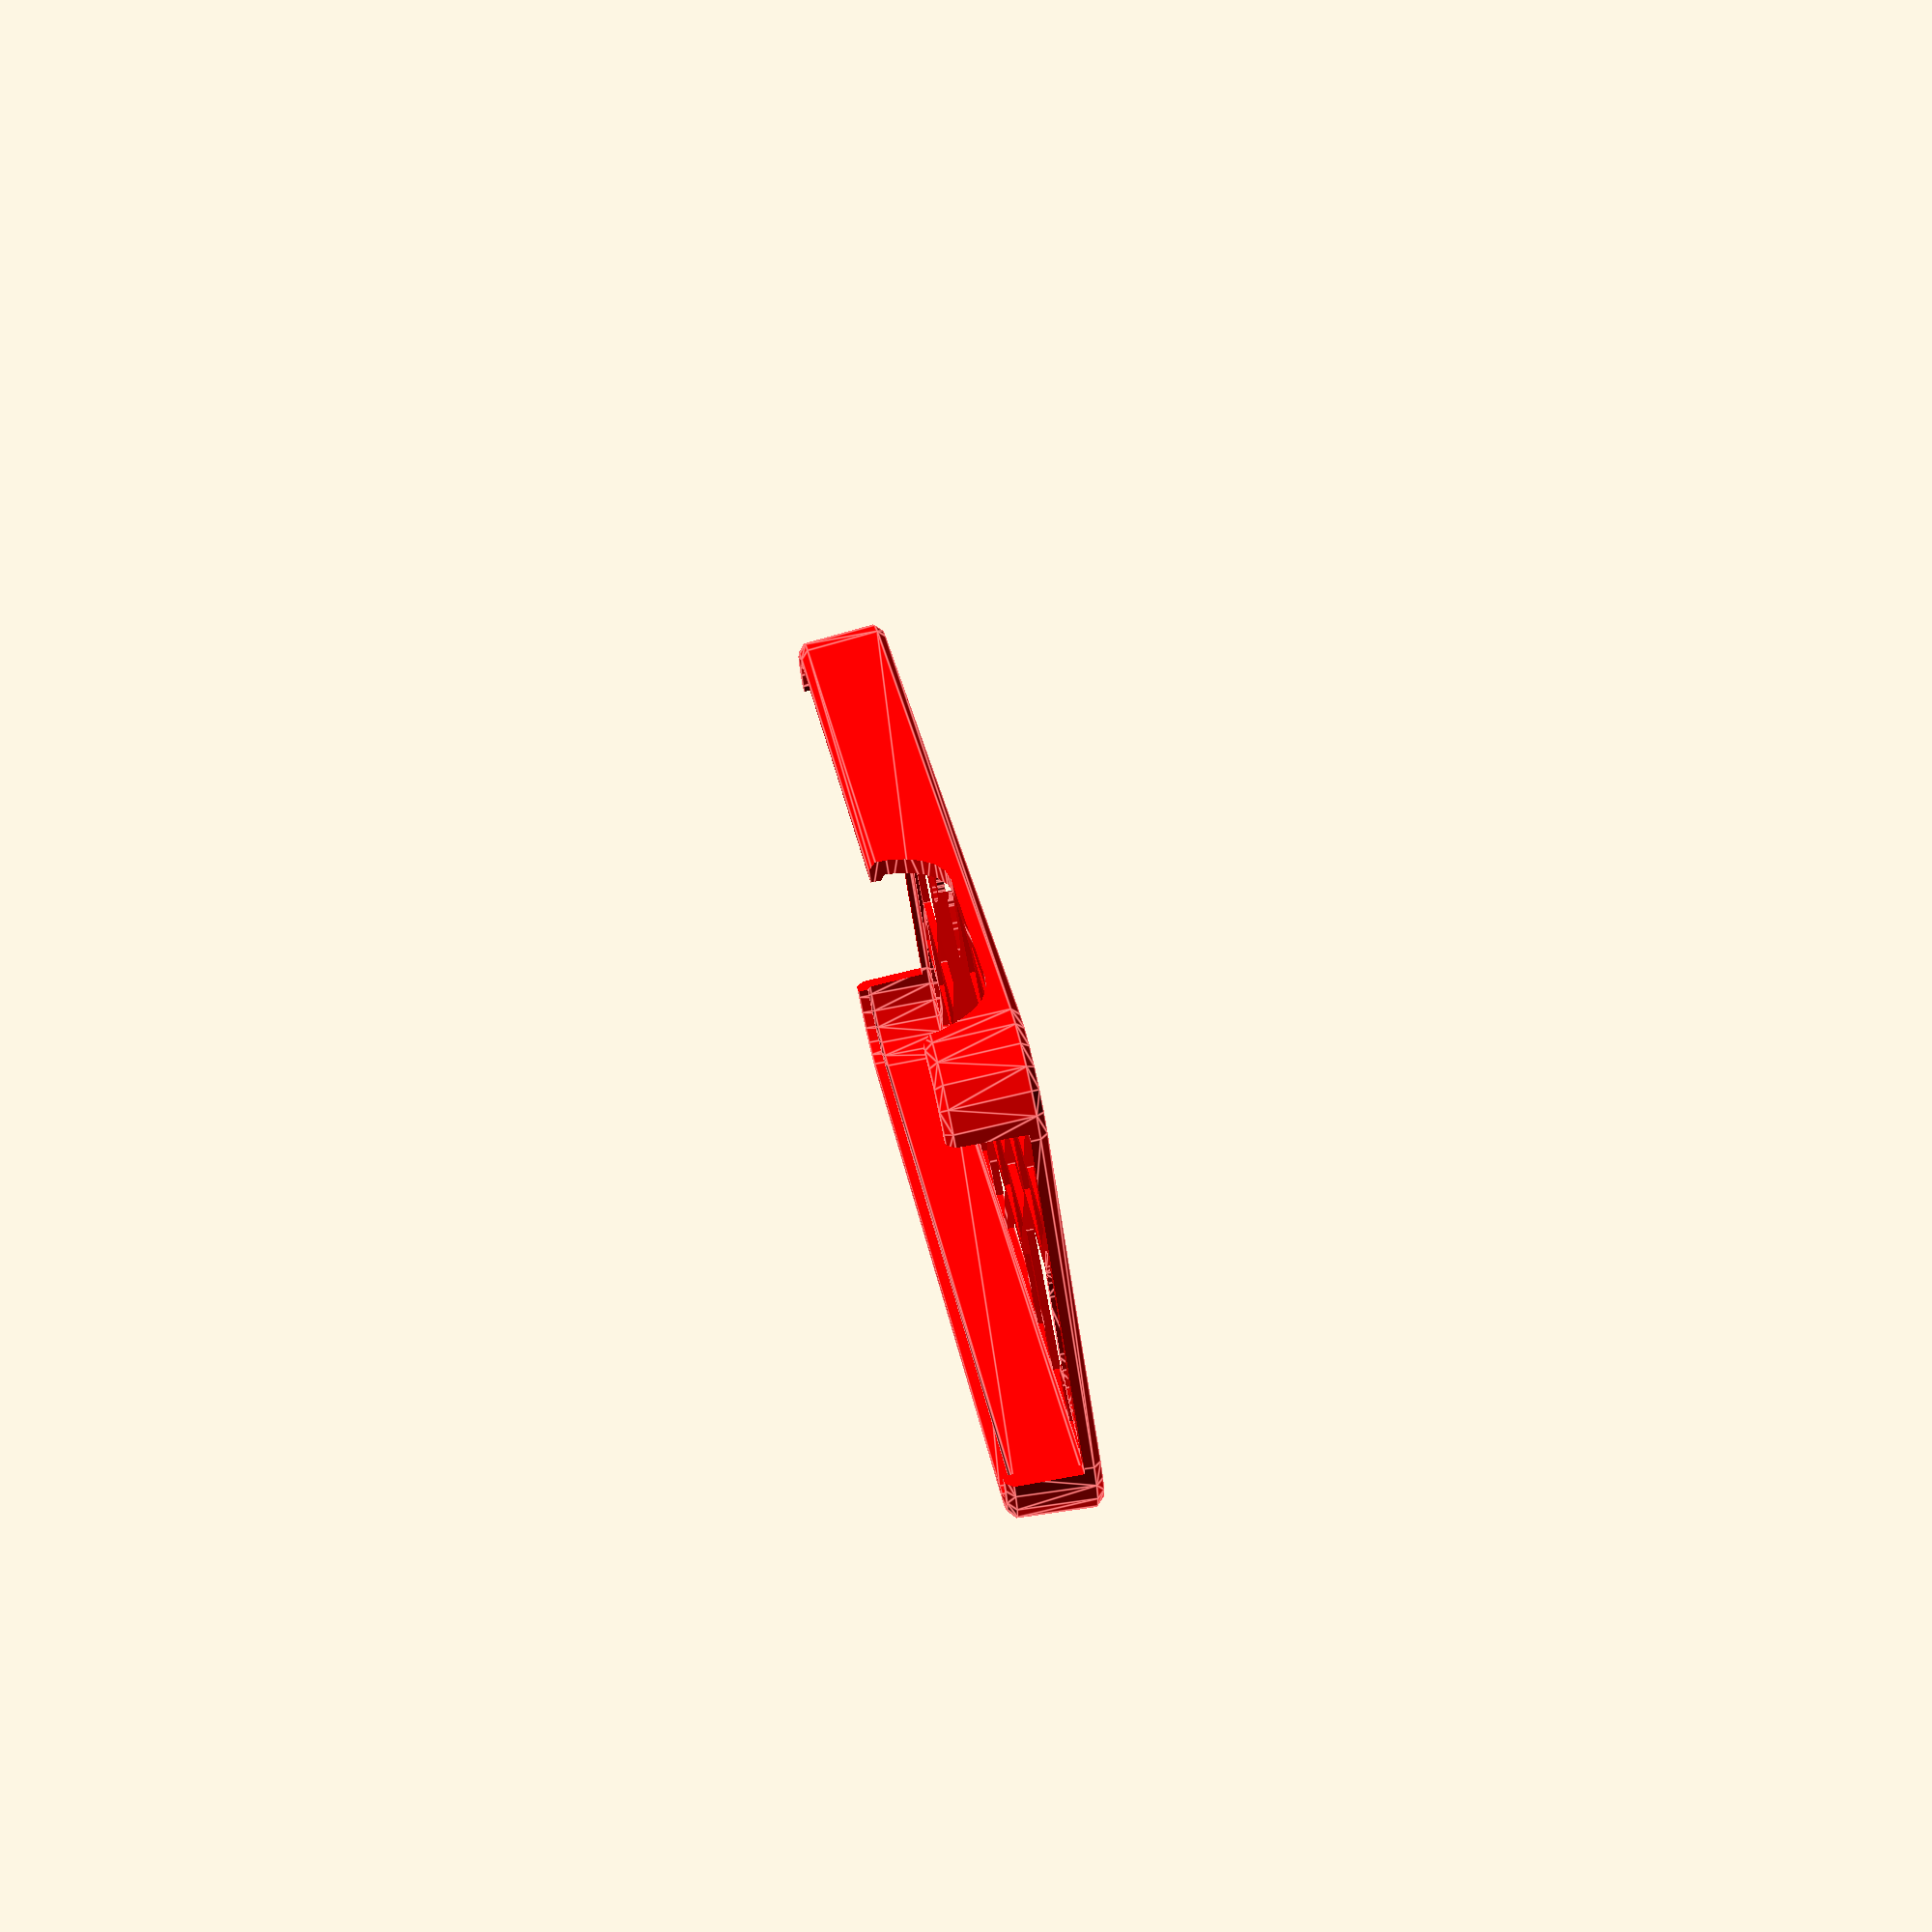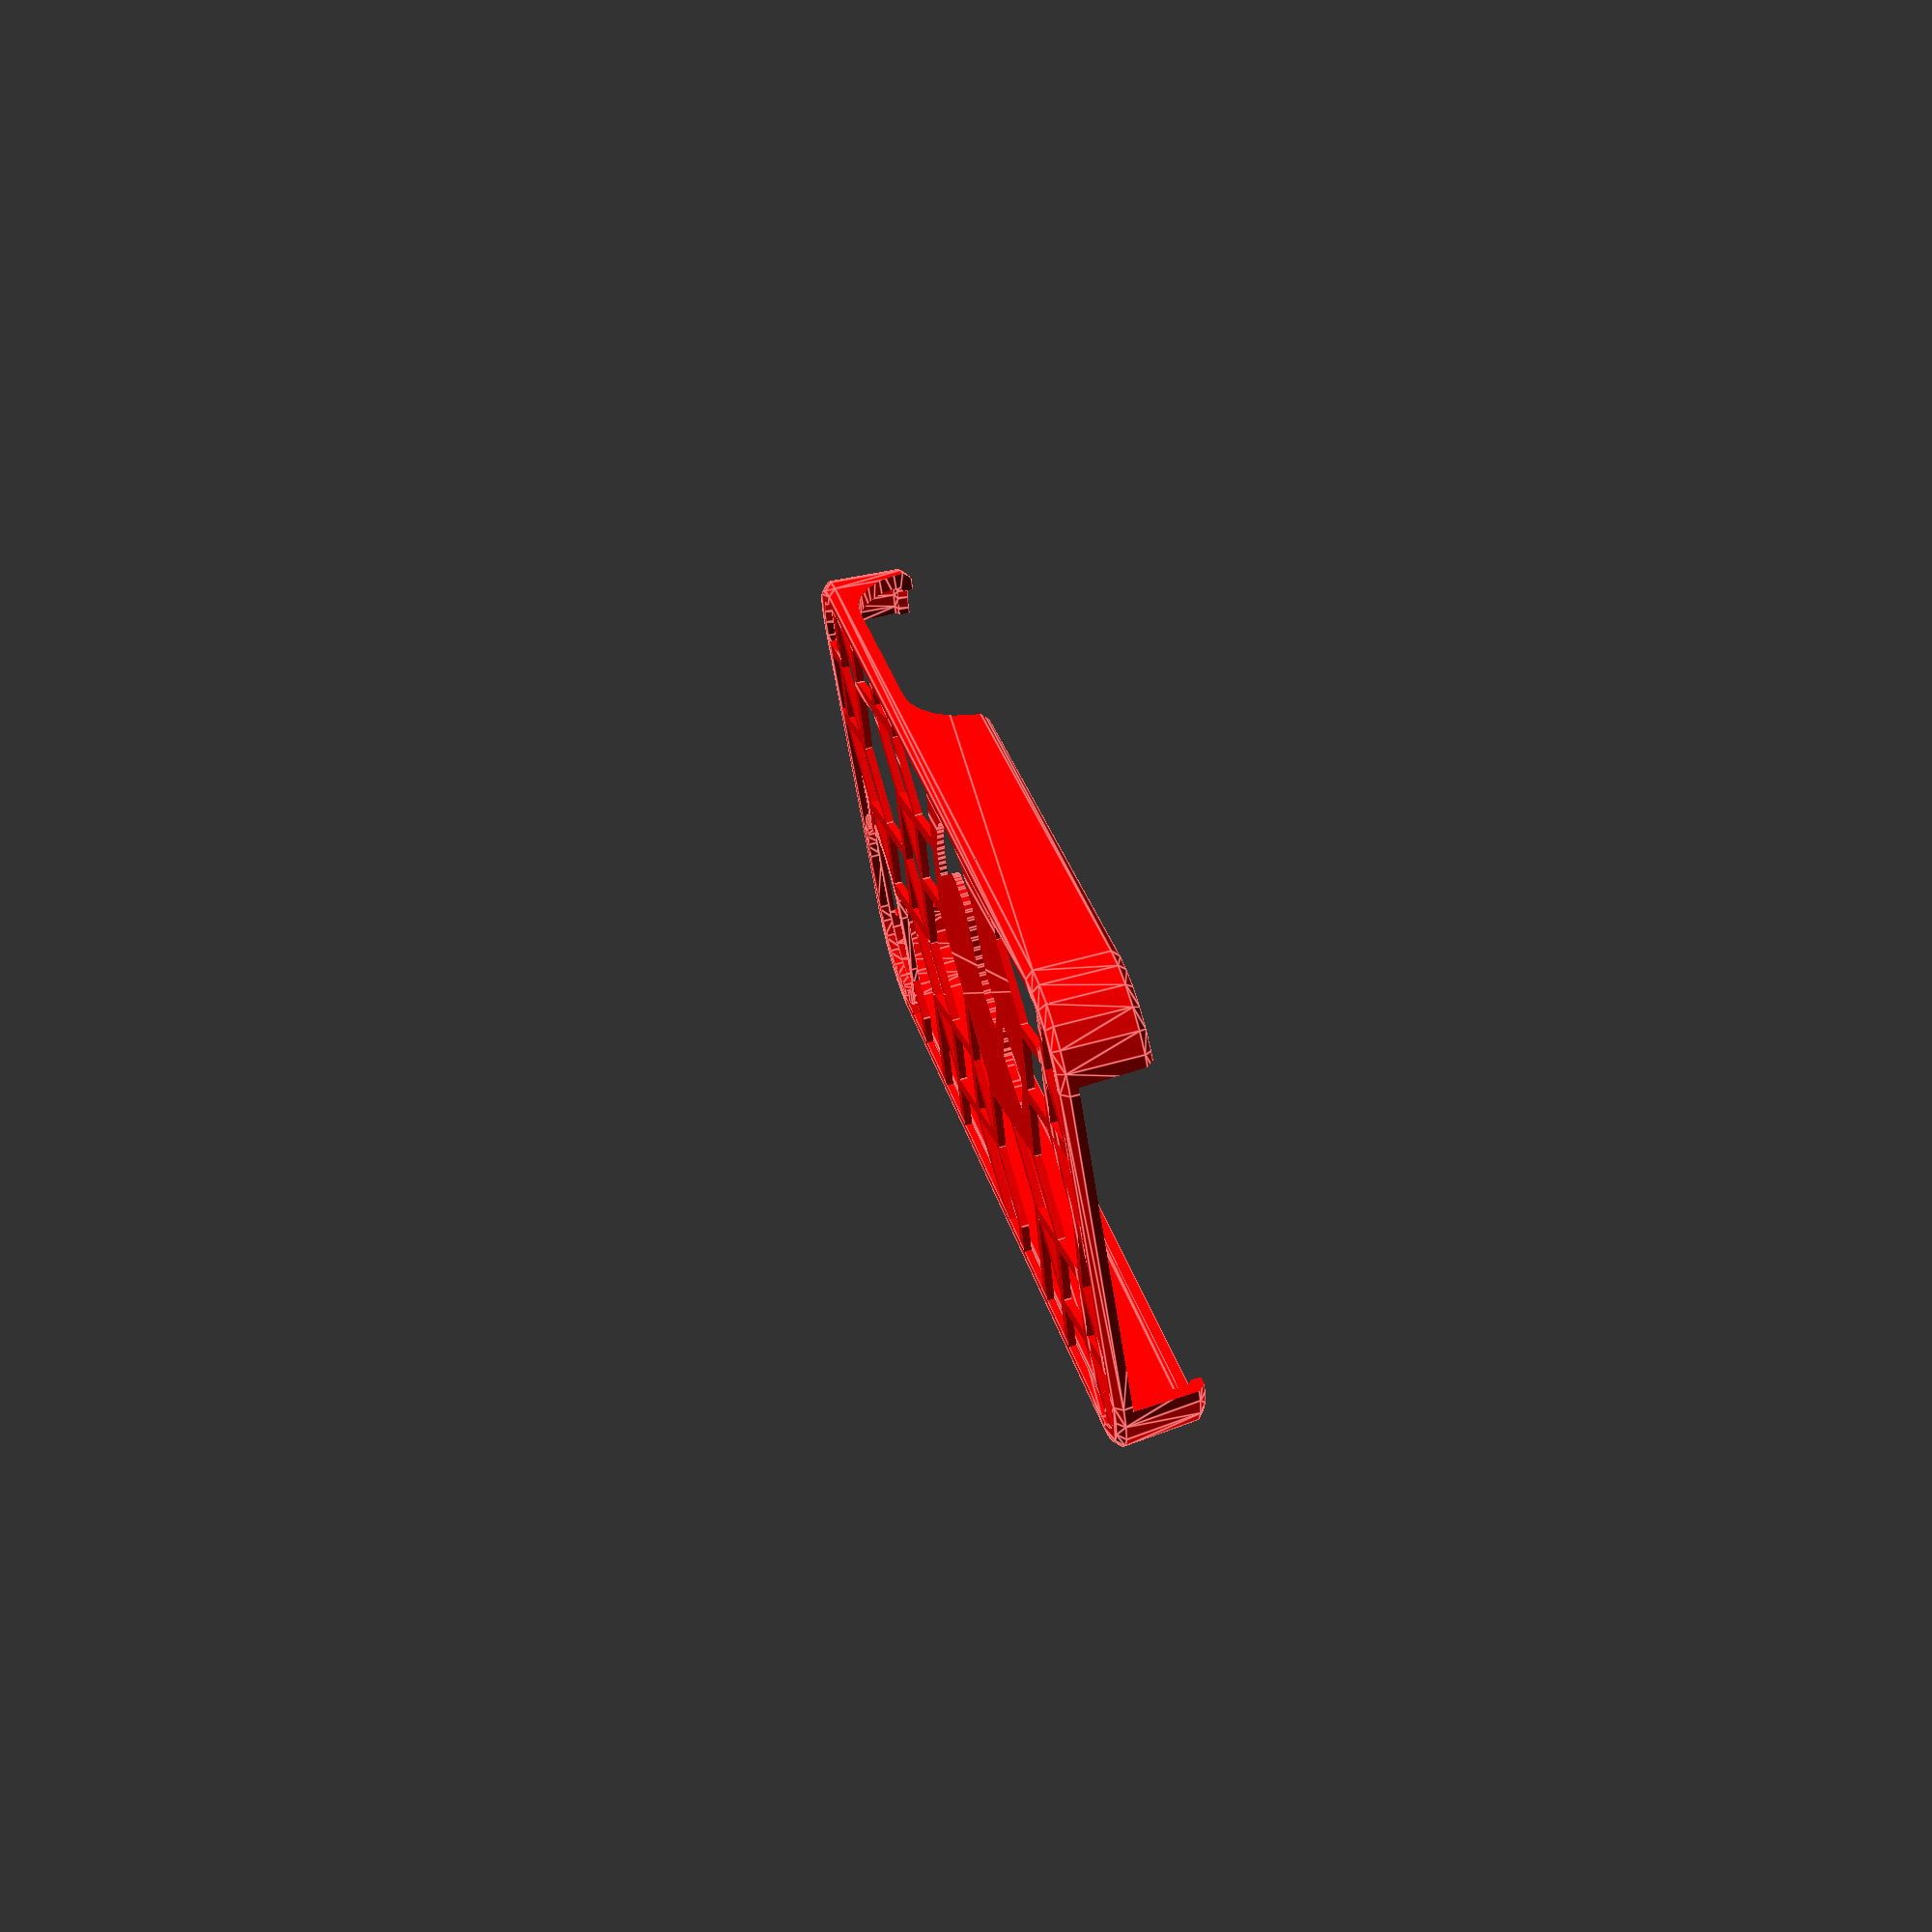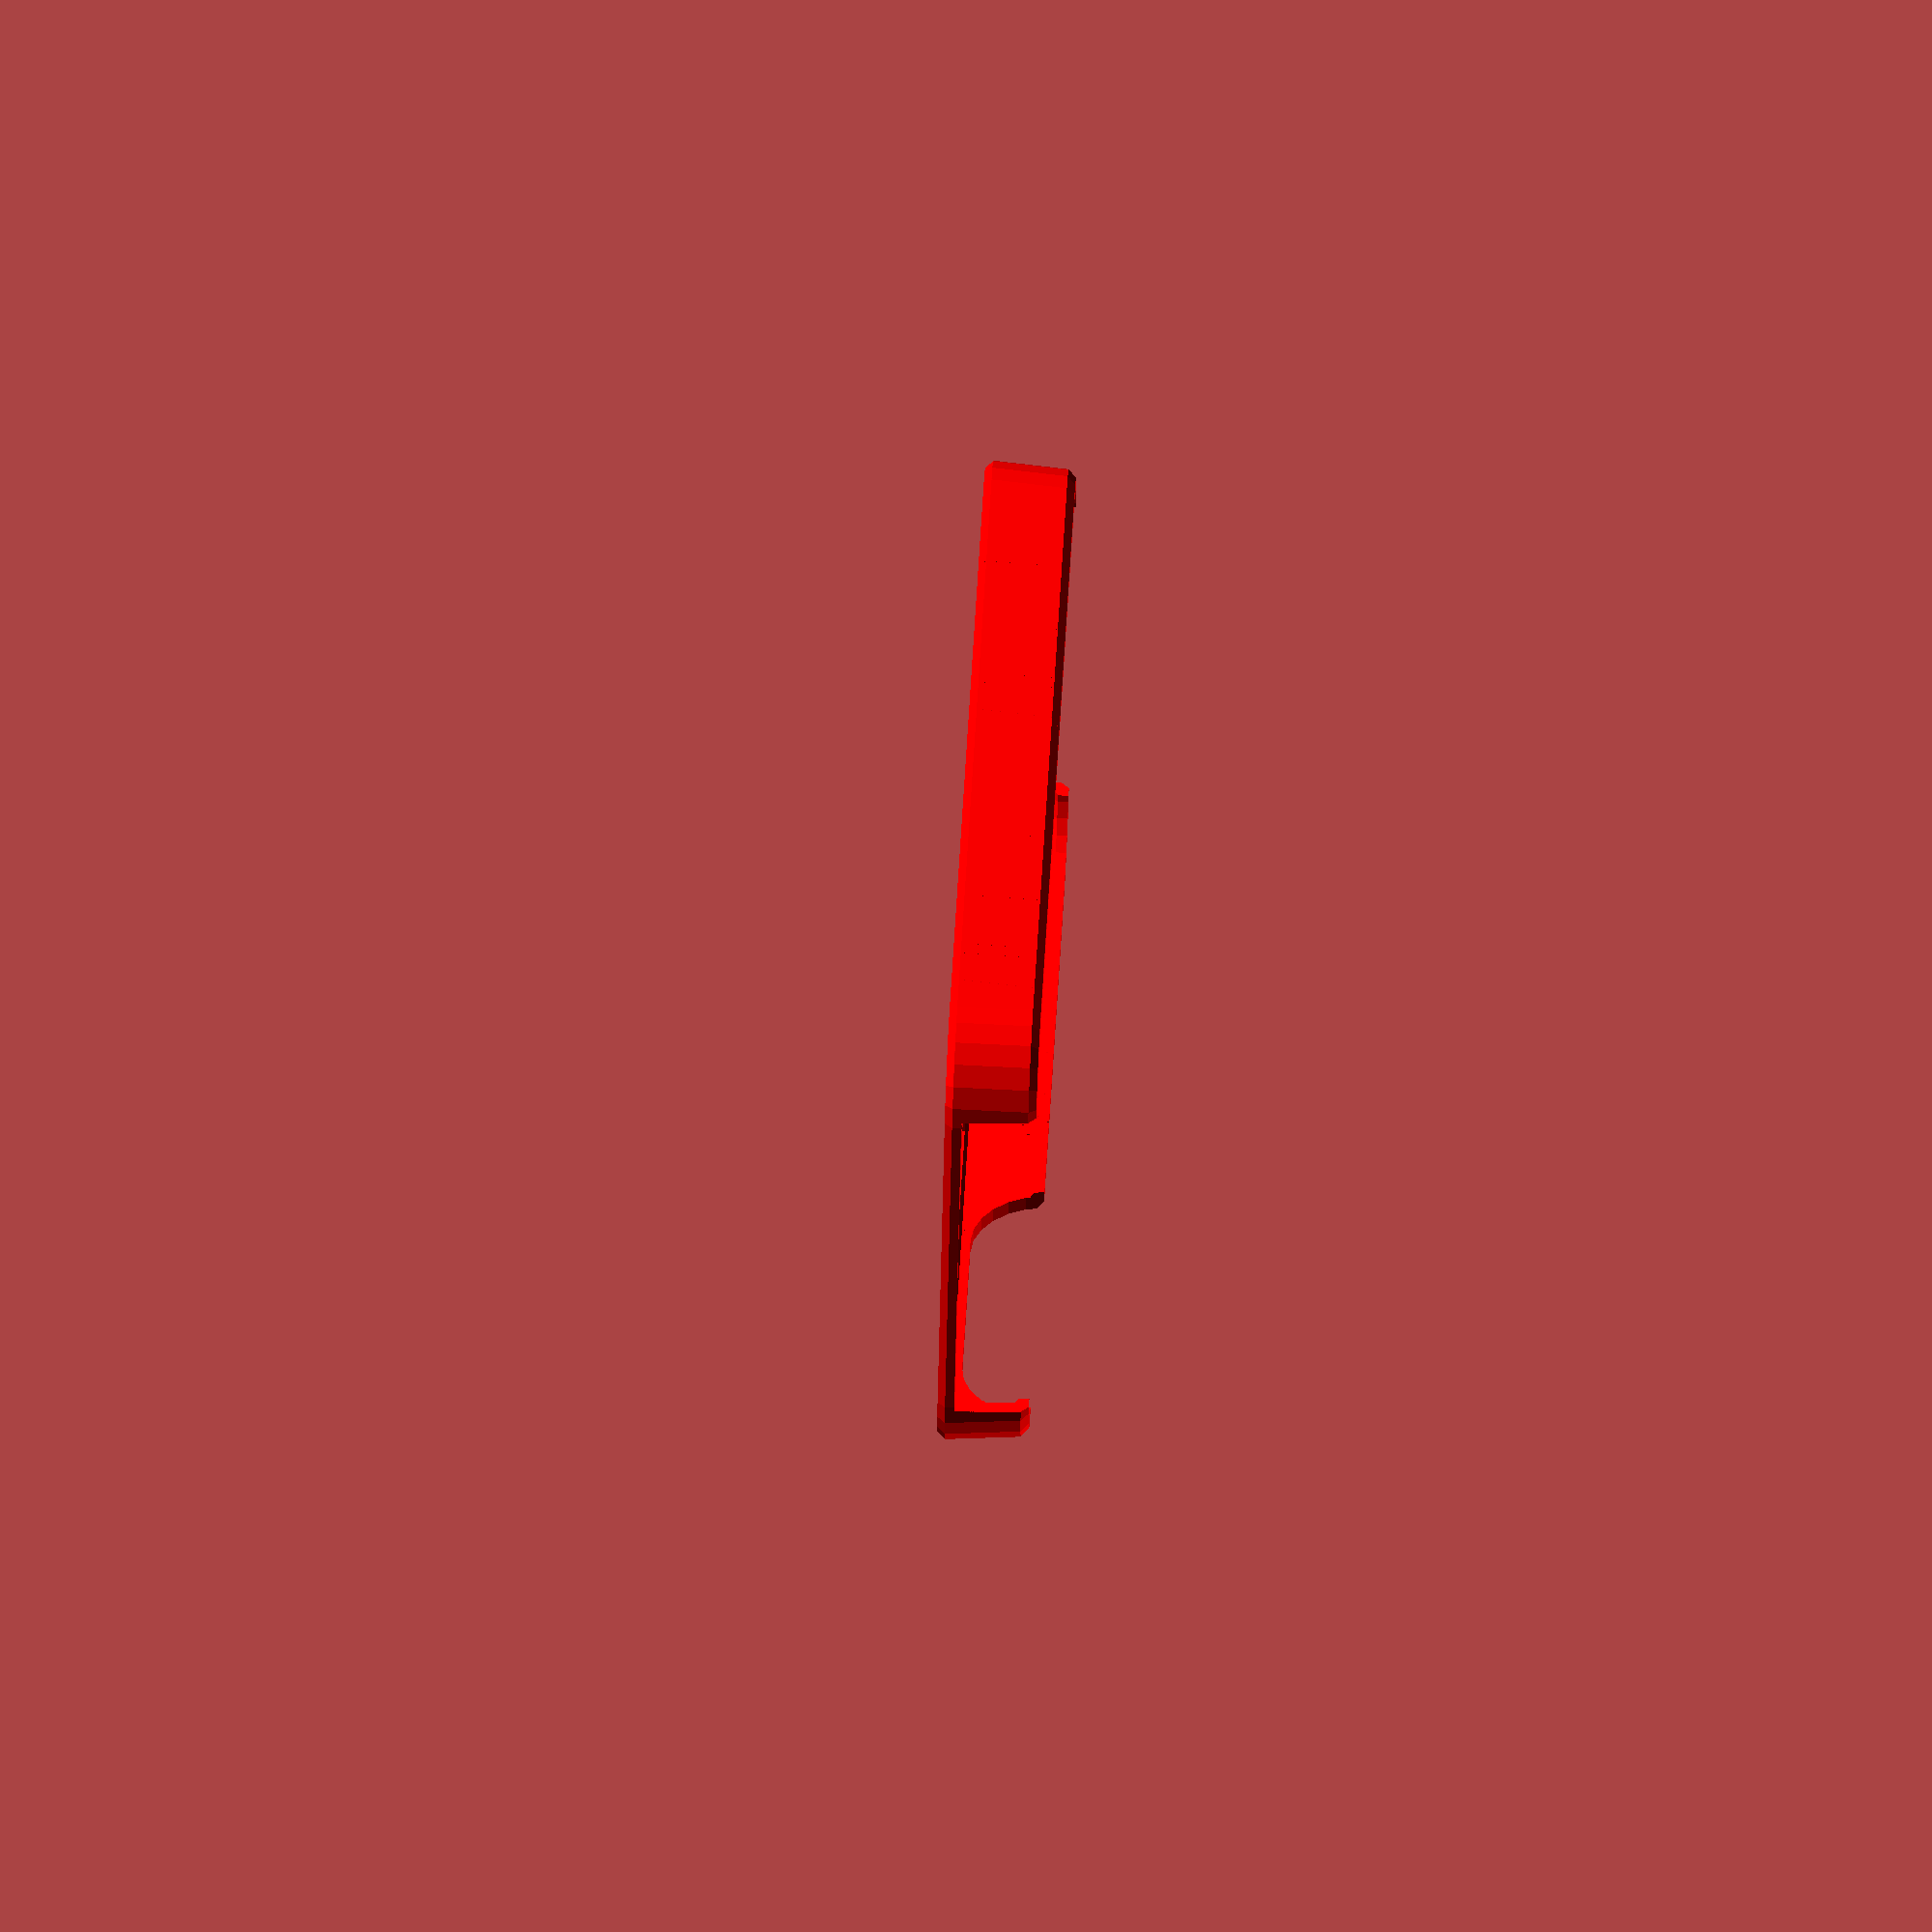
<openscad>
//preview[view:west,tilt:bottom]

////////////////////////////////////////////////////////////////////////////////////////////
///////////////////          *Customizer variables*          ////////////////////////
////////////////////////////////////////////////////////////////////////////////////////////

/* [Basics] */
//Remember to use all of the tabs!
//What color is the case?
primary_color="red"; //[black,silver,gray,white,maroon,red,purple,fuchsia,green,lime,olive,yellow,navy,blue,teal,aqua,brown,sienna]

iphone_version = 1; //[1:iPhone 4,1:iPhone 4S,2:iPhone 5]
case_thickness = 1.8; //[1.8:Slim,2.4:Sturdy]
type_of_case = 3; //[1:Stencil,2:Makerbot Geometric Design,3:Mashup]

//Should the case have hooks for a rubber band that holds cash, cards, etc?
include_hooks="no"; //[yes,no]

/* [Stencil] */

//Use http://chaaawa.com/stencil_factory/ then paste here after "Convert&Copy"
input = "no_input";

//If you want to scale your image to less or more than 100% width
image_scale=100;//[10:500]

//If you don't want to center your design on the case
offX =0;
offY =0;
image_rotation =30; //[-180:180]


/* [Geometrics] */

//Select the pattern shape
pattern_shape =6; //[3:Triangle (3-sided),4:Square (4-sided),5:Pentagon (5-sided),6:Hexagon (6-sided),7:Heptagon (7-sided),8:Octogon (8-sided),9:Nonagon (9-sided),10:Decagon (10-sided),11:Hendecagon (11-sided),12:Dodecagon (12-sided),30:Circle (30-sided)]

//Paremeters in mm:
pattern_radius =17; //[4:22]
pattern_overlap = 18; //[0:100]

//Parameters in degrees:
pattern_rotation = 13; //[0:180]

//In .4 mm increments:
pattern_thickness = 5; //[2:30]


/* [Mashup] */
//Select if you want your stencil overlaid on top or fit inside one of the base shapes in the pattern
mashup_type=1;//[1:Stencil Inside Base Shape,2:Stencil On Top]

//Use these index variables to move the stencil to different base shapes, if using that type of mashup
index_i=1;//[-20:20:1]
index_j=0;//[-10:10:1]


/* [Phone Dimensions] */

//Taper angle - this tapers the sides of the case for better grip on your phone
case_taper=3;

//iPhone 4 Variables - Width, Length, Height, Corner Radius, Strip Width, Strip Thickness
4_perimeter_tolerance=.5;
4_height_tolerance=.2;
4width=58.55;	
4length=115.25;
4height=9.5;
4cornerR = 8;
4swidth=6.17;
4sthick=.6;

//iPhone 5 Variables - Width, Length, Height, Corner Radius, Strip Width, Strip Thickness
5_perimeter_tolerance=.5;
5_height_tolerance=.2;
5width = 58.6;
5length = 123.8;
5height = 7.6;
5cornerR = 8;
5swidth=6.1;
5sthick = 1.0;


////////////////////////////////////////////////////////////////////////////////////////////
///////////////////          *Non customizer variables*          ////////////////////////
////////////////////////////////////////////////////////////////////////////////////////////

module Void(){}

mode="render";

honeycomb_radius = pattern_radius;
honeycomb_radius_modifier = pattern_overlap;
honeycomb_sides = pattern_shape;
honeycomb_rotation = pattern_rotation;
line_thickness = pattern_thickness;
honeycomb_thickness = line_thickness*.4;

stencil_thickness = 10;

cthk = case_thickness;

4ctol = 4_perimeter_tolerance;
4htol = 4_height_tolerance;

5ctol = 5_perimeter_tolerance;
5htol = 5_height_tolerance;

4margin=4width/2-(4width/2-3)*image_scale/100;

5margin=5width/2-(5width/2-3)*image_scale/100;

heightvar=.24;

homebuttonR = 5.6;
homebuttonD = homebuttonR*2;



top_bottom_opening_width = 50;

leftholelength = 25.43;
leftholeR = 2.4;
topholelength = 38.57;
topholeR = 2.5;
bottomholelength1 = 43.97;
bottomholelength2 = 26.05;
bottombigR = 1.53;
bottomsmallR = 1.15;

corner_resolution = 6;
circle_resolution = corner_resolution*4;

fudge = .05;


/////////////////////////////////////////////////////////////////////////////////////////////
/////////////////////              Final Render                  ///////////////////////////////
/////////////////////////////////////////////////////////////////////////////////////////////

if(mode=="render")
color(primary_color)rotate([0,0,90]){
	if(iphone_version == 1){
		translate([0,0,(4height+cthk/2+2*4htol)/2])iPhone4Case();
	}else{
		translate([0,0,(5height+cthk+2*5htol)/2])iPhone5Case();
	}
}


/////////////////////////////////////////////////////////////////////////////////////////////
/////////////////////              test fit                           ///////////////////////////////
/////////////////////////////////////////////////////////////////////////////////////////////

if(mode=="testfit")
intersection(){
	rotate([0,0,90]){
		if(iphone_version == 1){
			union(){
				color("red")iPhone4Case();
				color("green")translate([0,0,cthk/4])oldiPhone4(w=4width,
						l=4length,
						h=4height,
						cR=4cornerR,
						sw=4swidth,
						st=4sthick,
						taper=case_taper);
			}
		}else{
			union(){
				color("red")iPhone5Case();
				color("green")translate([0,0,0])oldiPhone5(w=5width,
						l=5length,
						h=5height,
						cR=5cornerR,
						sw=5swidth,
						st=5sthick,
						taper=case_taper);
			}
		}
	}
	
	color("white")translate([-100,0,0])cube(200,center=true);

}



/////////////////////////////////////////////////////////////////////////////////////////////
/////////////////////             Scratch                         ///////////////////////////////
/////////////////////////////////////////////////////////////////////////////////////////////

if(mode=="test"){

	%color("red")translate([-4width/2,0,0])rotate([0,10,0])cube(5);

	%color("green")intersection(){
		oldiPhone5(w=5width,
						l=5length,
						h=5height,
						cR=5cornerR,
						sw=5swidth,
						st=5sthick);
		translate([-500,-500,0])cube(1000,center=true);
	}

	%difference(){
		iPhone5(w=5width,
						l=5length,
						h=5height,
						cR=5cornerR,
						sw=5swidth,
						st=5sthick,
						taper=10);
		translate([-500,-500,0])cube(1000,center=true);
	}

iPhone5(w=5width+2*(cthk+5ctol),
					l=5length+2*(cthk+5ctol),
					h=5height+cthk+2*5htol,
					cR=5cornerR+cthk+5ctol,
					sw=5swidth+cthk+2*5ctol,
					st=5sthick,
					taper=case_taper);


}

/////////////////////////////////////////////////////////////////////////////////////////////
/////////////////////              Modules                        ///////////////////////////////
/////////////////////////////////////////////////////////////////////////////////////////////


module oldiPhoneGlass(	w,		//width
				l,		//length
				h,		//height
				r,		//corner radius
				st)   {	//strip thickness



	wi=w-2*st;
	li=l-2*st;
	ri=r-st;

	union(){

		cube([wi,li-ri*2,h],center = true);

		cube([wi-ri*2,li,h],center = true);

		for(i=[1,-1]){
			for(j=[1,-1]){
				translate([i*(wi/2-ri),j*(li/2-ri),0])
					cylinder(	h = h,
							r = ri,
							center = true,
							$fn = circle_resolution);
			}
		}
	}


}

module iPhoneGlass(	w,		//width
				l,		//length
				h,		//height
				r,		//corner radius
				st,		//strip thickness
				taper){	//taper


	wi=w-2*st;
	li=l-2*st;
	ri=r-st;

	tap=h*tan(taper);

	hull(){

		union(){
	
			translate([0,0,-h/2+.005])cube([wi,li-ri*2,.01],center = true);
	
			translate([0,0,-h/2+.005])cube([wi-ri*2,li,.01],center = true);
	
			translate([0,0,-h/2+.005])for(i=[1,-1]){
				for(j=[1,-1]){
					translate([i*(wi/2-ri),j*(li/2-ri),0])
						cylinder(	h = .01,
								r = ri,
								center = true,
								$fn = circle_resolution);
				}
			}
		}

		union(){
	
			translate([0,0,h/2-.005])cube([wi-tap*2,li-ri*2-tap*2,.01],center = true);
	
			translate([0,0,h/2-.005])cube([wi-ri*2-tap*2,li-tap*2,.01],center = true);
	
			translate([0,0,h/2-.005])for(i=[1,-1]){
				for(j=[1,-1]){
					translate([i*(wi/2-ri-tap),j*(li/2-ri-tap),0])
						cylinder(	h = .01,
								r = ri,
								center = true,
								$fn = circle_resolution);
				}
			}
		}

	}

}

module oldiPhoneStrip(	w,		//width
				l,		//length
				h,		//height
				r,		//corner radius
				st	) {	//strip thickness
						
	union(){
		
		cube([w,l-r*2,h],center = true);

		cube([w-r*2,l,h],center = true);

		for(i=[1,-1]){
			for(j=[1,-1]){
				translate([i*(w/2-r),j*(l/2-r),0])
		
					cylinder(	h = h,
								r = r,
								center = true,
								$fn = circle_resolution);
			}
		}
	}
}

module iPhoneStrip(	w,		//width
				l,		//length
				h,		//height
				r,		//corner radius
				st,		//strip thickness
				taper){	//taper

	tap=h*tan(taper);
	
	hull(){					
		union(){
			
			translate([0,0,-h/2+.005])cube([w,l-r*2,.01],center = true);
	
			translate([0,0,-h/2+.005])cube([w-r*2,l,.01],center = true);
	
			translate([0,0,-h/2+.005])for(i=[1,-1]){
				for(j=[1,-1]){
					translate([i*(w/2-r),j*(l/2-r),0])
			
						cylinder(	h = .01,
									r = r,
									center = true,
									$fn = circle_resolution);
				}
			}
		}

		union(){
			
			translate([0,0,h/2-.005])cube([w-2*tap,l-r*2-2*tap,.01],center = true);
	
			translate([0,0,h/2-.005])cube([w-r*2-2*tap,l-2*tap,.01],center = true);
	
			translate([0,0,h/2-.005])for(i=[1,-1]){
				for(j=[1,-1]){
					translate([i*(w/2-r-tap),j*(l/2-r-tap),0])
			
						cylinder(	h = .01,
									r = r,
									center = true,
									$fn = circle_resolution);
				}
			}
		}
	}
}

module iPhoneCameraHole(w,h,r){
	hull(){
		translate([w/2,0,0])
			cylinder(h = h,r = r,center = true, $fn = circle_resolution);
		translate([-w/2,0,0])
			cylinder(h = h,r = r,center = true, $fn = circle_resolution);
	}
}


module oldiPhone5(w,l,h,cR,sw,st){
	hull(){
		oldiPhoneGlass(w,l,h,cR,st);
		oldiPhoneStrip(w,l,sw,cR,st);
	}
}

module iPhone5(w,l,h,cR,sw,st,taper){
	hull(){
		iPhoneGlass(w,l,h,cR,st,taper);
		iPhoneStrip(w,l,sw,cR,st,taper);
	}
}


module oldiPhone4(w,l,h,cR,sw,st){
	union(){
		hull(){
			oldiPhoneGlass(w,l,sw+(h-sw)/4,cR,st);
			oldiPhoneStrip(w,l,sw,cR,st);
		}
		oldiPhoneGlass(w,l,h,cR,st);
	}
}

module iPhone4(w,l,h,cR,sw,st,taper){
	union(){
		hull(){
			iPhoneGlass(w,l,sw+(h-sw)/4,cR,st,taper);
			iPhoneStrip(w,l,sw,cR,st,taper);
		}
		iPhoneGlass(w,l,h,cR,st,taper);
	}
}

module iPhone5Case(){
		difference(){
			union(){
				iPhone5(w=5width+2*(cthk+5ctol),
					l=5length+2*(cthk+5ctol),
					h=5height+cthk+2*5htol,
					cR=5cornerR+cthk+5ctol,
					sw=5swidth+cthk+2*5ctol,
					st=5sthick,
					taper=case_taper);
				if(include_hooks=="yes")translate([0,0,-(5height+cthk+2*5htol)/2])
					3hooks(w=5width+2*(cthk+5ctol),
						h=5length/3,
						bandd=3.5,
						thick=2,
						depth=8,
						closure=60);
			}

			translate([0,0,0])iPhone5(w=5width+2*5ctol,
					l=5length+2*5ctol,
					h=5height+2*5htol,
					cR=5cornerR+5ctol,
					sw=5swidth+2*5ctol,
					st=5sthick,
					taper=case_taper);

			iPhoneGlass(w=5width+2*5ctol+.05,
					l=5length+2*5ctol+.05,
					h=5height+2*5htol+cthk+.01,
					r=5cornerR+5ctol,
					st=5sthick,
					taper=case_taper);

			translate([0,0,cthk/2])
				cube([44,5length+20,5height+cthk/2],center = true);
			
			translate([-5width/2-cthk*.8,30,4.5])
				rotate([90,0,90])
				scale([1,1,2])
				iPhoneCameraHole(30,cthk*2,8);
		}
		translate([0,0,-(5height+cthk+2*5htol)/2+cthk/4])difference(){
			union(){
				intersection(){
					iPhoneGlass(w=5width+2*5ctol+fudge,
							l=5length+2*5ctol+fudge,
							h=cthk/2,
							r=5cornerR+5ctol-fudge,
							st=5sthick,
							taper=0);
	
					backpat();
	
				}
				translate([15,52.4,0])
					iPhoneCameraHole(7.8,cthk/2,7.8+1.6);
			}
			translate([15,52.4,0])
				scale([1,1,2])
				iPhoneCameraHole(7.8,cthk/2,7.8);
	
	
		}
}


module iPhone4Case(){
		difference(){
			union(){
				iPhone5(w=4width+2*(cthk+4ctol),
					l=4length+2*(cthk+4ctol),
					h=4height+cthk/2+2*4htol,
					cR=4cornerR+cthk+4ctol,
					sw=4swidth+cthk+2*4ctol,
					st=1.5*4sthick,
					taper=case_taper);
				if(include_hooks=="yes")translate([0,0,-(4height+cthk/2+2*4htol)/2])3hooks(w=4width+2*(cthk+4ctol),
					h=4length/3,
					bandd=3.5,
					thick=2,
					depth=8,
					closure=60);
			}

			translate([0,0,
				-(4height+cthk/2+2*4htol)/2
				+cthk/2
				+(4height/2+(4swidth+(4height-4swidth)/4)/2+2*4htol)/2])
				iPhone5(w=4width+2*4ctol,
					l=4length+2*4ctol,
					h=4height/2+(4swidth+(4height-4swidth)/4)/2+2*4htol,
					cR=4cornerR+4ctol,
					sw=4swidth/2+4height/2,
					st=4sthick,
					taper=case_taper);

			iPhoneGlass(w=4width+2*4ctol+.05,
					l=4length+2*4ctol+.05,
					h=4height+2*4htol+cthk/2+.01,
					r=4cornerR+4ctol,
					st=4sthick,
					taper=case_taper);

			translate([0,0,cthk])
				cube([44,4length+20,4height+cthk/2],center = true);
			
			translate([-4width/2-cthk*.8,30,(4height+cthk/2+2*4htol)/2])
				rotate([90,0,90])
				scale([1,1,2])
				iPhoneCameraHole(24,cthk*2,4height+cthk/2+2*4htol-cthk-4sthick);
		}
		translate([0,0,-(4height+cthk/2+2*4htol)/2+cthk/4])difference(){
			union(){
				intersection(){
						iPhoneGlass(w=4width+2*4ctol+fudge,
							l=4length+2*4ctol+fudge,
							h=cthk/2,
							r=4cornerR+4ctol-fudge,
							st=4sthick,
							taper=0);
					
						backpat();
	
				}
				translate([15,48.2,0])
					iPhoneCameraHole(7.8,cthk/2,7.8+1.6);
			}
			translate([15,48.2,0])
				scale([1,1,2])
				iPhoneCameraHole(7.8,cthk/2,7.8);
	
	
		}
}



module stencil(stencil_width,stencil_height,stencil_rotation,margin){

	dispo_width = stencil_width - 2*margin;
	
	points_array = (input=="no_input"? [[179,268],[[199.26,15.12],[189.19,15.56],[181.5,16.45],[175.52,17.83],[169.55,19.42],[163.57,21.55],[157.55,24.22],[151.62,27.5],[145.87,31.09],[140.35,35.49],[135,40.71],[130.05,46.71],[125.52,53],[121.87,59.06],[119.06,64.5],[117.12,69.21],[115.55,73.5],[114.31,77.65],[113.16,82],[112.07,87.29],[110.96,93.7],[110.36,99.39],[110.49,102.95],[111.13,105],[136.96,105],[158.46,104.73],[163.39,103.42],[163.83,101.08],[164.04,97.67],[164.46,93.04],[165.44,87.75],[167.04,82.4],[168.96,77.59],[171.9,73.02],[175.98,68.21],[180.98,63.93],[186.13,60.62],[192.15,58.45],[201.05,58],[208.86,58.34],[214.1,59.16],[217.74,60.82],[221.73,63.19],[225.41,66.46],[228.34,70.28],[230.39,74.63],[231.97,79.15],[232.75,85.01],[232.85,92.65],[232.01,100.96],[229.51,107.41],[225.45,113.48],[218.91,119.91],[211.35,126.37],[203.83,132.63],[197.2,138.54],[191.77,144.13],[187.33,150.15],[183.1,157.07],[179.62,164.83],[176.98,172.85],[175.42,181.69],[175.22,192.28],[175.5,203.5],[199,203.5],[222.5,203.5],[222.74,198.5],[223.25,193.21],[224.15,187.5],[225.64,181.94],[227.6,177],[230.92,172.02],[235.69,166.37],[243.47,159.38],[254,151.21],[264.03,143.56],[270.61,137.84],[274.46,133.36],[277.95,128.69],[281.05,123.47],[283.96,117.69],[286.32,111.7],[288.09,106],[289.06,98.48],[289.47,88],[289.05,76.45],[287.17,68],[284.48,60.83],[281.31,54.14],[276.58,47.41],[270.1,40.14],[262.4,33.38],[254.68,28.12],[246.8,24.2],[238.72,20.92],[230.05,18.48],[220.76,16.55],[210.43,15.49],[199.26,15.12]],[[198.05,226.08],[178.93,226.28],[170.25,226.66],[169.27,232.87],[169,254.48],[169.27,277.23],[170.58,282.39],[179.4,282.82],[198.38,283],[218.91,282.73],[225.8,281.8],[226.73,274.94],[227,254.5],[226.73,234.06],[225.8,227.2],[218.87,226.29],[198.05,226.08]]]: input);
	
	input_width = points_array[0][0];
	input_height= points_array[0][1];
	sTrace = dispo_width/input_width;
	//stencil_height = input_height*sTrace + 2*margin;
	
	difference() {
		translate([0, 0, stencil_thickness/2])
		cube([stencil_width, stencil_height,3* stencil_thickness], center=true);
		translate([offX, offY, -stencil_thickness/2])
		rotate([0,0,stencil_rotation])
		scale([sTrace, -sTrace, 1])
		translate([-200, -150, 0]) {
			union() {
				for (i = [1:len(points_array) -1] ) {
					linear_extrude(height=stencil_thickness*2) {polygon(points_array[i]);}
				}
			}
		}
	}
}

module honeycomb(w,l,h,r,rmod,th,sides){
	
	columns = l/(r*3)+2;
	rows = w/(r*sqrt(3)/2*2)+1;

	translate([-w/2,l/2,0])
		rotate([0,0,-90])
			for(i = [-1:rows]){
				
				translate([0,r*sqrt(3)/2*i*2,0])
					for(i = [-1:columns]){
						translate([r*i*3,0,0])
							for(i = [0:1]){
								translate([r*1.5*i,r*sqrt(3)/2*i,0])
									rotate([0,0,honeycomb_rotation])
									difference(){
										if(sides < 5){
											cylinder(h = h, r = r+th+(r*rmod/50), center = true, $fn = sides);
										} else {
											cylinder(h = h, r = r+(r*rmod/50), center = true, $fn = sides);
										}
										cylinder(h = h+1, r = r-th+(r*rmod/50), center = true, $fn = sides);
									}
							}
					}
			}
}


module backpat(){
	
	scale([-1,1,5]){
			if(iphone_version==1 && type_of_case==1)
				stencil(4width+2*4ctol,4length+2*4ctol,image_rotation,4margin);
			if(iphone_version==2 && type_of_case==1)
				stencil(5width+2*5ctol,5length+2*5ctol,image_rotation,5margin);
			if(iphone_version==1 && type_of_case==2)
				honeycomb(4width+2*4ctol,4length+2*4ctol,4height,
					honeycomb_radius,honeycomb_radius_modifier,
					honeycomb_thickness,honeycomb_sides);
			if(iphone_version==2 && type_of_case==2)
				honeycomb(5width+2*5ctol,5length+2*5ctol,5height,
					honeycomb_radius,honeycomb_radius_modifier,
					honeycomb_thickness,honeycomb_sides);
			if(iphone_version==1 && type_of_case==3 && mashup_type==1)
				mashup1(image_rotation,
					4width+2*4ctol,4length+2*4ctol,4height,
					honeycomb_radius,honeycomb_radius_modifier,
					honeycomb_thickness,honeycomb_sides,
					index_i,index_j);
			if(iphone_version==2 && type_of_case==3 && mashup_type==1)
				mashup1(image_rotation,
					5width+2*5ctol,5length+2*5ctol,5height,
					honeycomb_radius,honeycomb_radius_modifier,
					honeycomb_thickness,honeycomb_sides,
					index_i,index_j);
			if(iphone_version==1 && type_of_case==3 && mashup_type==2)
				mashup2(4width+2*4ctol,4length+2*4ctol,image_rotation,4margin,
					4width+2*4ctol,4length+2*4ctol,4height,
					honeycomb_radius,honeycomb_radius_modifier,
					honeycomb_thickness,honeycomb_sides);
			if(iphone_version==2 && type_of_case==3 && mashup_type==2)
				mashup2(5width+2*5ctol,5length+2*5ctol,image_rotation,5margin,
					5width+2*5ctol,5length+2*5ctol,5height,
					honeycomb_radius,honeycomb_radius_modifier,
					honeycomb_thickness,honeycomb_sides);
	}
}



module mashup1(stencil_rotation,w,l,h,r,rmod,th,sides,index_i,index_j){
	
	stencil_width=1*(r+(r*rmod/50));
	stencil_height=2*h;
	margin=0;


	columns = l/(r*3)+1;
	rows = w/(r*sqrt(3)/2*2);
	imod=floor(columns)-(round(columns/2)-floor(columns/2))+index_i;
	jmod=floor(rows)-(round(rows/2)-floor(rows/2))+index_j*2+ceil(index_i/2)-floor(index_i/2);

	echo(columns,rows);
	echo(index_i,index_j);
	echo(imod,jmod);

	
	points_array = (input=="no_input"? [[179,268],[[199.26,15.12],[189.19,15.56],[181.5,16.45],[175.52,17.83],[169.55,19.42],[163.57,21.55],[157.55,24.22],[151.62,27.5],[145.87,31.09],[140.35,35.49],[135,40.71],[130.05,46.71],[125.52,53],[121.87,59.06],[119.06,64.5],[117.12,69.21],[115.55,73.5],[114.31,77.65],[113.16,82],[112.07,87.29],[110.96,93.7],[110.36,99.39],[110.49,102.95],[111.13,105],[136.96,105],[158.46,104.73],[163.39,103.42],[163.83,101.08],[164.04,97.67],[164.46,93.04],[165.44,87.75],[167.04,82.4],[168.96,77.59],[171.9,73.02],[175.98,68.21],[180.98,63.93],[186.13,60.62],[192.15,58.45],[201.05,58],[208.86,58.34],[214.1,59.16],[217.74,60.82],[221.73,63.19],[225.41,66.46],[228.34,70.28],[230.39,74.63],[231.97,79.15],[232.75,85.01],[232.85,92.65],[232.01,100.96],[229.51,107.41],[225.45,113.48],[218.91,119.91],[211.35,126.37],[203.83,132.63],[197.2,138.54],[191.77,144.13],[187.33,150.15],[183.1,157.07],[179.62,164.83],[176.98,172.85],[175.42,181.69],[175.22,192.28],[175.5,203.5],[199,203.5],[222.5,203.5],[222.74,198.5],[223.25,193.21],[224.15,187.5],[225.64,181.94],[227.6,177],[230.92,172.02],[235.69,166.37],[243.47,159.38],[254,151.21],[264.03,143.56],[270.61,137.84],[274.46,133.36],[277.95,128.69],[281.05,123.47],[283.96,117.69],[286.32,111.7],[288.09,106],[289.06,98.48],[289.47,88],[289.05,76.45],[287.17,68],[284.48,60.83],[281.31,54.14],[276.58,47.41],[270.1,40.14],[262.4,33.38],[254.68,28.12],[246.8,24.2],[238.72,20.92],[230.05,18.48],[220.76,16.55],[210.43,15.49],[199.26,15.12]],[[198.05,226.08],[178.93,226.28],[170.25,226.66],[169.27,232.87],[169,254.48],[169.27,277.23],[170.58,282.39],[179.4,282.82],[198.38,283],[218.91,282.73],[225.8,281.8],[226.73,274.94],[227,254.5],[226.73,234.06],[225.8,227.2],[218.87,226.29],[198.05,226.08]]]: input);

	dispo_width = stencil_width - 2*margin;

	input_width = points_array[0][0];
	input_height= points_array[0][1];
	sTrace = dispo_width/input_width*image_scale/100;
	//stencil_height = input_height*sTrace + 2*margin;



	color("red")translate([-w/2,l/2,0])
		rotate([0,0,-90]){
			difference(){
				for(i = [0:rows]){
					translate([0,r*sqrt(3)/2*i*2,0])
						for(i = [0:columns]){
							translate([r*i*3,0,0])
								for(i = [0:1]){
									translate([r*1.5*i,r*sqrt(3)/2*i,0])
										rotate([0,0,honeycomb_rotation])
										difference(){
											if(sides < 5){
												cylinder(h = h, r = r+th+(r*rmod/50), center = true, $fn = sides);
											} else {
												cylinder(h = h, r = r+(r*rmod/50), center = true, $fn = sides);
											}
											cylinder(h = h+1, r = r-th+(r*rmod/50), center = true, $fn = sides);
										}
								}
						}
				}
				translate([r*imod*1.5,r*sqrt(3)/2*jmod,0])
						rotate([0,0,honeycomb_rotation])
							cylinder(h = h+1, r = r-th+(r*rmod/50), center = true, $fn = sides);
			}

			
			translate([r*imod*1.5,r*sqrt(3)/2*jmod,0])difference(){
					rotate([0,0,honeycomb_rotation])
						cylinder(h = h, r = r-th+(r*rmod/50), center = true, $fn = sides);
					translate([offX, offY, -stencil_thickness/2])
						rotate([0,0,90-stencil_rotation])
						scale([sTrace, -sTrace, 1])
						translate([-200, -150, 0]) {
							union() {
								for (i = [1:len(points_array) -1] ) {
									linear_extrude(height=stencil_thickness*2){
										polygon(points_array[i]);
									}
								}
							}
						}
			}
			
		}
}

module mashup2(stencil_width,stencil_height,stencil_rotation,margin,w,l,h,r,rmod,th,sides){
	
	dispo_width = stencil_width - 2*margin;

	columns = l/(r*3)+1;
	rows = w/(r*sqrt(3)/2*2);

	
	points_array = (input=="no_input"? [[179,268],[[199.26,15.12],[189.19,15.56],[181.5,16.45],[175.52,17.83],[169.55,19.42],[163.57,21.55],[157.55,24.22],[151.62,27.5],[145.87,31.09],[140.35,35.49],[135,40.71],[130.05,46.71],[125.52,53],[121.87,59.06],[119.06,64.5],[117.12,69.21],[115.55,73.5],[114.31,77.65],[113.16,82],[112.07,87.29],[110.96,93.7],[110.36,99.39],[110.49,102.95],[111.13,105],[136.96,105],[158.46,104.73],[163.39,103.42],[163.83,101.08],[164.04,97.67],[164.46,93.04],[165.44,87.75],[167.04,82.4],[168.96,77.59],[171.9,73.02],[175.98,68.21],[180.98,63.93],[186.13,60.62],[192.15,58.45],[201.05,58],[208.86,58.34],[214.1,59.16],[217.74,60.82],[221.73,63.19],[225.41,66.46],[228.34,70.28],[230.39,74.63],[231.97,79.15],[232.75,85.01],[232.85,92.65],[232.01,100.96],[229.51,107.41],[225.45,113.48],[218.91,119.91],[211.35,126.37],[203.83,132.63],[197.2,138.54],[191.77,144.13],[187.33,150.15],[183.1,157.07],[179.62,164.83],[176.98,172.85],[175.42,181.69],[175.22,192.28],[175.5,203.5],[199,203.5],[222.5,203.5],[222.74,198.5],[223.25,193.21],[224.15,187.5],[225.64,181.94],[227.6,177],[230.92,172.02],[235.69,166.37],[243.47,159.38],[254,151.21],[264.03,143.56],[270.61,137.84],[274.46,133.36],[277.95,128.69],[281.05,123.47],[283.96,117.69],[286.32,111.7],[288.09,106],[289.06,98.48],[289.47,88],[289.05,76.45],[287.17,68],[284.48,60.83],[281.31,54.14],[276.58,47.41],[270.1,40.14],[262.4,33.38],[254.68,28.12],[246.8,24.2],[238.72,20.92],[230.05,18.48],[220.76,16.55],[210.43,15.49],[199.26,15.12]],[[198.05,226.08],[178.93,226.28],[170.25,226.66],[169.27,232.87],[169,254.48],[169.27,277.23],[170.58,282.39],[179.4,282.82],[198.38,283],[218.91,282.73],[225.8,281.8],[226.73,274.94],[227,254.5],[226.73,234.06],[225.8,227.2],[218.87,226.29],[198.05,226.08]]]: input);
	
	input_width = points_array[0][0];
	input_height= points_array[0][1];
	sTrace = dispo_width/input_width;
	//stencil_height = input_height*sTrace + 2*margin;

	union(){
	
		translate([offX, offY, -stencil_thickness/2])
			rotate([0,0,stencil_rotation])
			scale([sTrace, -sTrace, 1])
			translate([-200, -150, 0]) {
				union() {
					for (i = [1:len(points_array) -1] ) {
						linear_extrude(height=stencil_thickness*2) {polygon(points_array[i]);}
					}
				}
			}
		honeycomb(w=w,l=l,h=h,r=r,rmod=rmod,th=th,sides=sides);
	}
}

module bandhook(bandd,thick,w,closure){

	bandr=bandd/2;

	translate([0,-w/2,0]){
		difference(){
			union(){
				translate([-bandd-thick,0,0])cube([2*(bandd+thick),w,bandr+thick]);
				translate([bandr,0,thick+bandr])rotate([-90,0,0])
					cylinder(r=bandr+thick,h=w,$fn=20);
			}
			union(){
				translate([-bandd-thick,-fudge/2,thick+bandr])
					cube([bandr+bandd+thick,w+fudge,bandd+thick]);
				translate([bandr,-fudge/2,thick+bandr])rotate([-90,0,0])
					cylinder(r=bandr,h=w+fudge,$fn=20);
				translate([thick+bandr,-fudge/2,0])rotate([0,45,0])cube([2*thick,w+fudge,2*thick]);
				translate([bandr,-fudge/2,thick+bandr])
					rotate([0,-closure,0])cube([bandr+2*thick,w+fudge,2*thick]);
			}		
		
		}
	
		translate([bandr,0,thick+bandr])
			rotate([0,-closure,0])translate([bandr+thick/2,0,0])
			rotate([-90,0,0])cylinder(r=thick/2,h=w,$fn=20);
	}

}

module 3hooks(w,h,bandd,thick,depth,closure){

	scale([-1,1,1])translate([w/2,0,0])bandhook(bandd,thick,depth,2);

	for(i=[1,-1])scale([1,i,1])translate([w/2,h/2,0])bandhook(bandd,thick,depth,closure);



}
</openscad>
<views>
elev=108.9 azim=317.6 roll=102.4 proj=p view=edges
elev=116.7 azim=32.5 roll=286.4 proj=p view=edges
elev=295.2 azim=25.8 roll=272.6 proj=o view=wireframe
</views>
